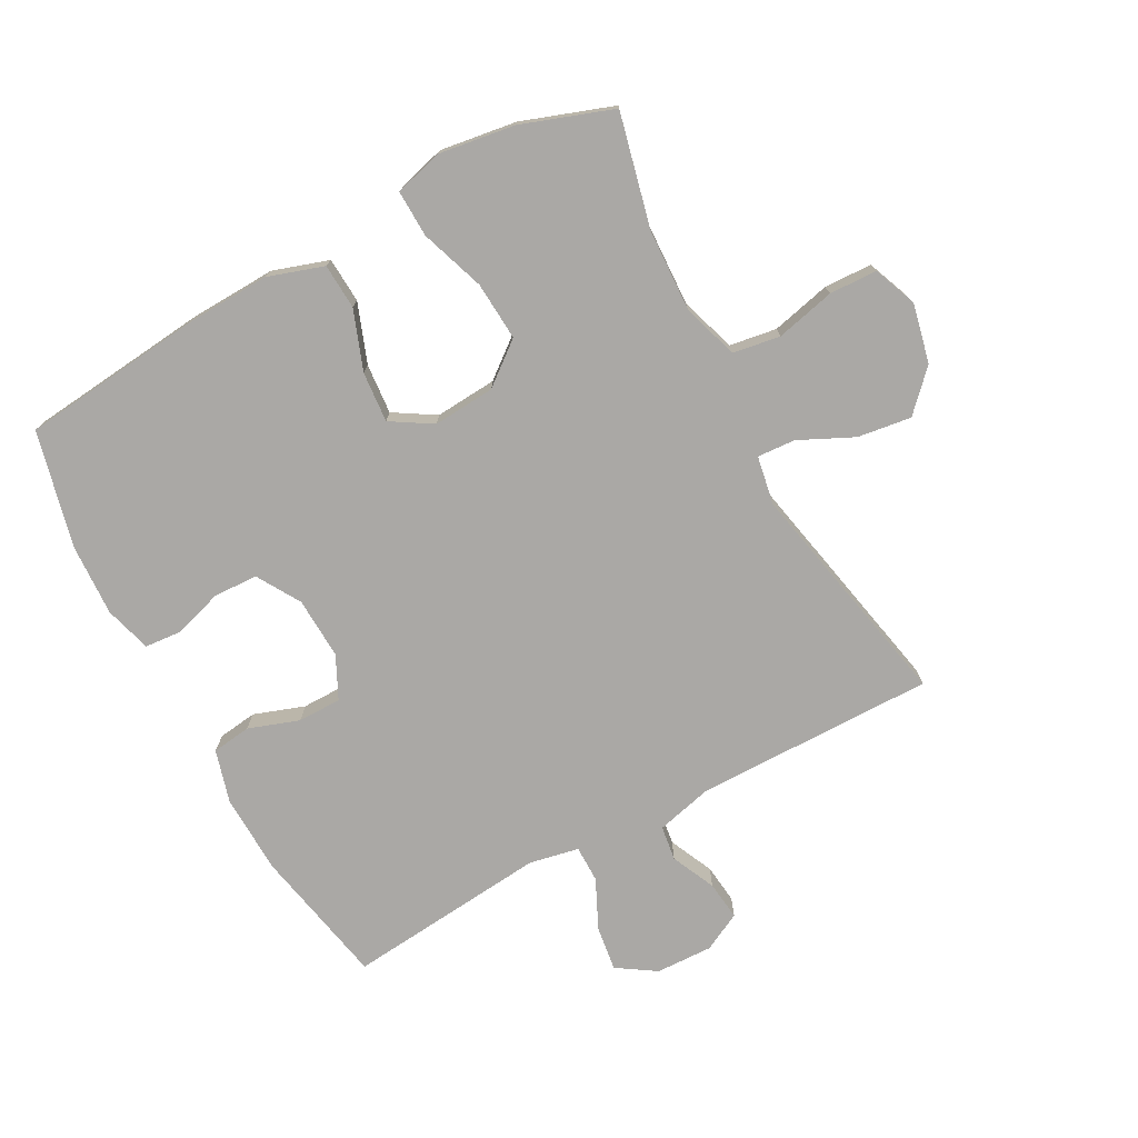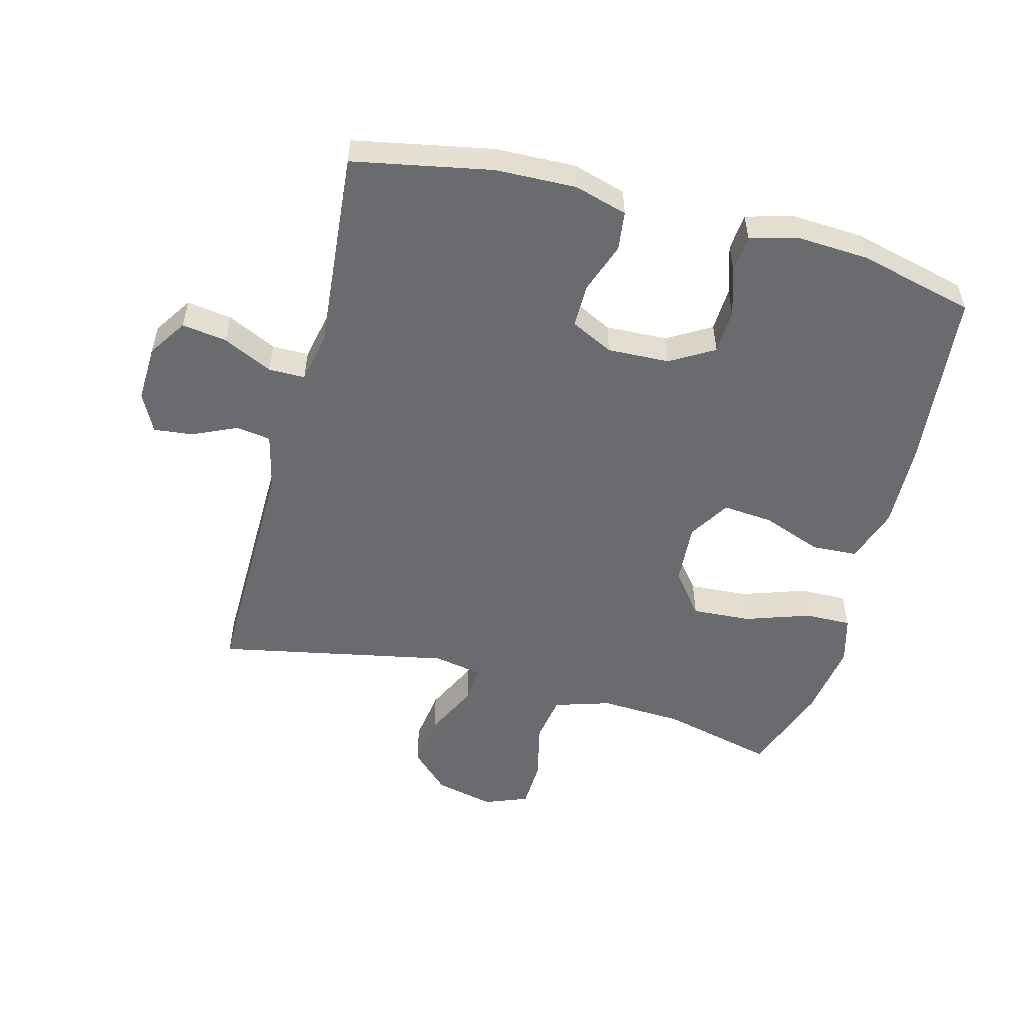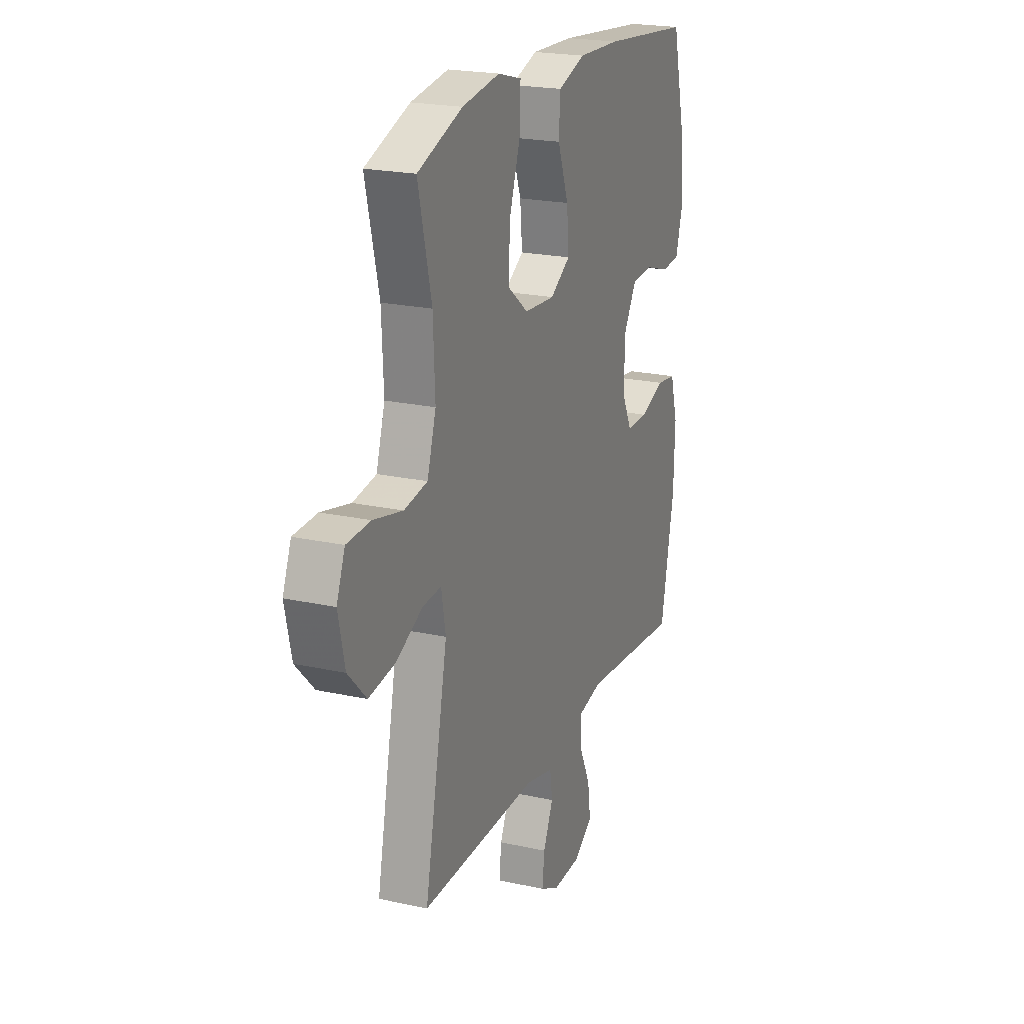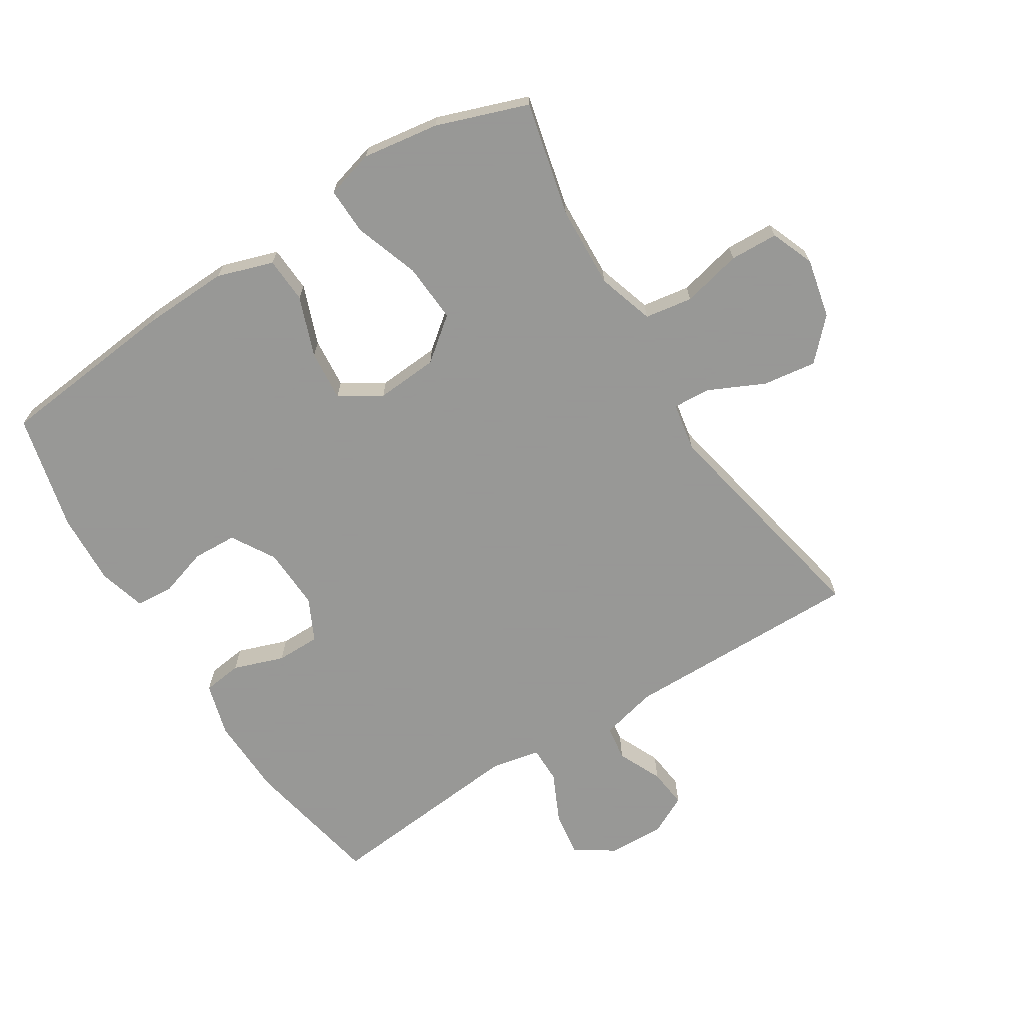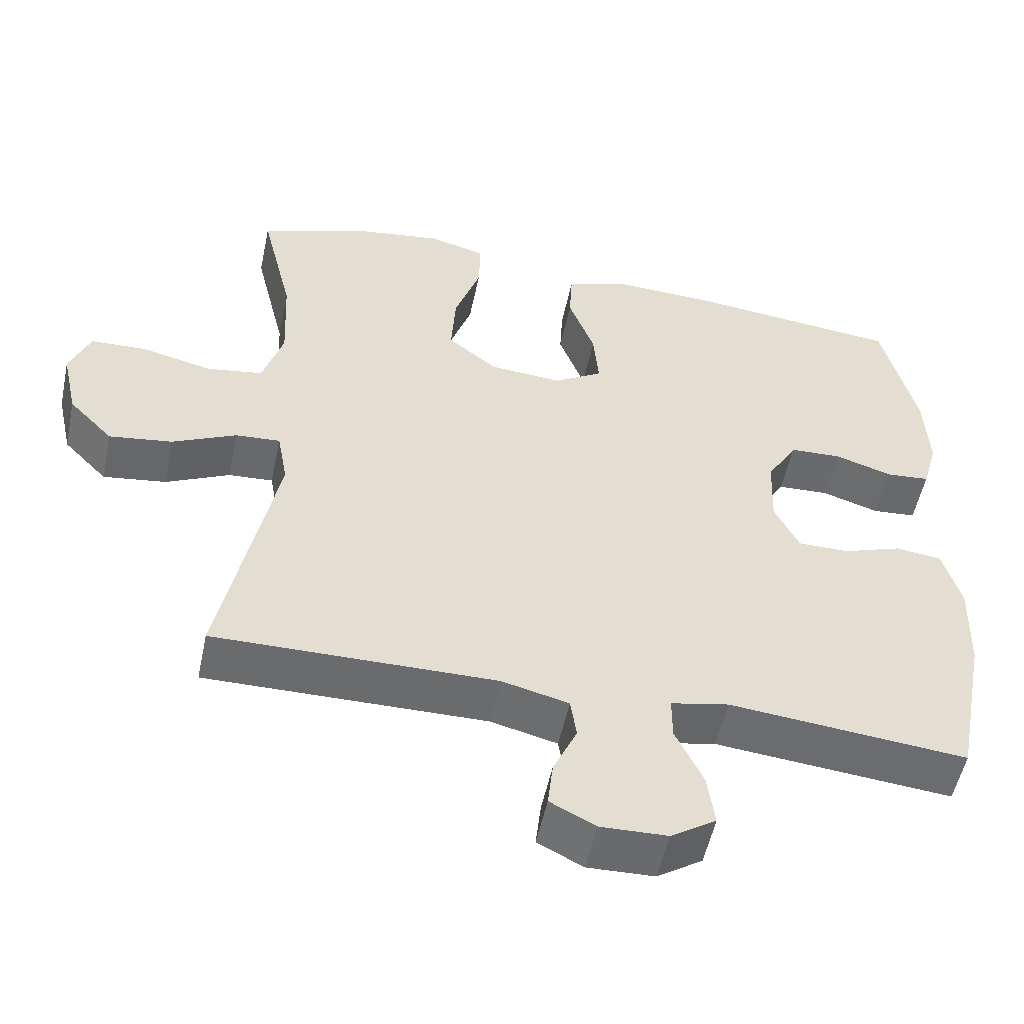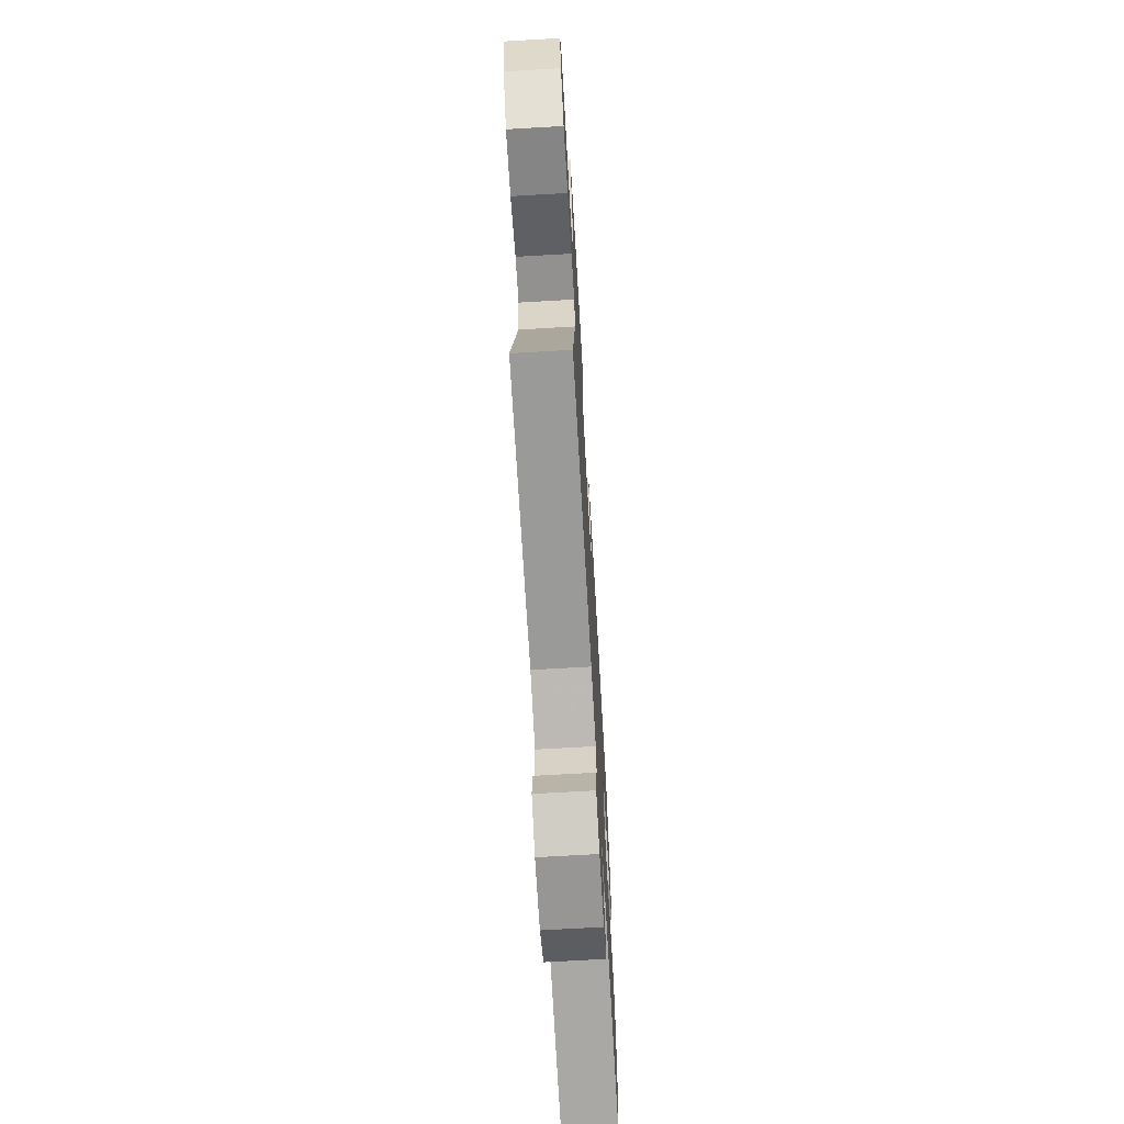
<metadata>
{"format":"obj","ext":"obj","renderer":"f3d","projection":"perspective","resolution":1024,"background":"white","views":[{"elev":-75.1,"azim":28.5,"up":"+Y"},{"elev":-53.3,"azim":-104.9,"up":"+Y"},{"elev":21.5,"azim":111.4,"up":"+Z"},{"elev":-68.4,"azim":32.2,"up":"+Y"},{"elev":-53.3,"azim":168.1,"up":"+Z"},{"elev":-69.8,"azim":93.3,"up":"+Z"}]}
</metadata>
<code>
v -0.5 0.07 0.5
v -0.214 0.07 0.529
v -0.078 0.07 0.534
v 0.01 0.07 0.505
v 0.014 0.07 0.433
v -0.021 0.07 0.339
v -0.028 0.07 0.259
v 0.037 0.07 0.219
v 0.135 0.07 0.226
v 0.202 0.07 0.279
v 0.196 0.07 0.372
v 0.161 0.07 0.474
v 0.159 0.07 0.548
v 0.235 0.07 0.569
v 0.356 0.07 0.551
v 0.5 0.07 0.5
v 0.457 0.07 0.321
v 0.451 0.07 0.191
v 0.479 0.07 0.102
v 0.554 0.07 0.09
v 0.648 0.07 0.112
v 0.724 0.07 0.109
v 0.751 0.07 0.041
v 0.73 0.07 -0.053
v 0.671 0.07 -0.114
v 0.586 0.07 -0.102
v 0.5 0.07 -0.061
v 0.44 0.07 -0.057
v 0.426 0.07 -0.134
v 0.5 0.07 -0.5
v 0.122 0.07 -0.496
v 0.032 0.07 -0.518
v 0.024 0.07 -0.573
v 0.056 0.07 -0.643
v 0.063 0.07 -0.705
v 0.002 0.07 -0.736
v -0.088 0.07 -0.733
v -0.149 0.07 -0.693
v -0.139 0.07 -0.622
v -0.102 0.07 -0.544
v -0.102 0.07 -0.486
v -0.18 0.07 -0.47
v -0.5 0.07 -0.5
v -0.543 0.07 -0.281
v -0.547 0.07 -0.154
v -0.523 0.07 -0.07
v -0.461 0.07 -0.062
v -0.381 0.07 -0.09
v -0.312 0.07 -0.09
v -0.279 0.07 -0.023
v -0.283 0.07 0.075
v -0.324 0.07 0.144
v -0.394 0.07 0.147
v -0.471 0.07 0.123
v -0.53 0.07 0.128
v -0.551 0.07 0.202
v -0.545 0.07 0.316
v -0.5 0 0.5
v -0.214 0 0.529
v -0.078 0 0.534
v 0.01 0 0.505
v 0.014 0 0.433
v -0.021 0 0.339
v -0.028 0 0.259
v 0.037 0 0.219
v 0.135 0 0.226
v 0.202 0 0.279
v 0.196 0 0.372
v 0.161 0 0.474
v 0.159 0 0.548
v 0.235 0 0.569
v 0.356 0 0.551
v 0.5 0 0.5
v 0.457 0 0.321
v 0.451 0 0.191
v 0.479 0 0.102
v 0.554 0 0.09
v 0.648 0 0.112
v 0.724 0 0.109
v 0.751 0 0.041
v 0.73 0 -0.053
v 0.671 0 -0.114
v 0.586 0 -0.102
v 0.5 0 -0.061
v 0.44 0 -0.057
v 0.426 0 -0.134
v 0.5 0 -0.5
v 0.122 0 -0.496
v 0.032 0 -0.518
v 0.024 0 -0.573
v 0.056 0 -0.643
v 0.063 0 -0.705
v 0.002 0 -0.736
v -0.088 0 -0.733
v -0.149 0 -0.693
v -0.139 0 -0.622
v -0.102 0 -0.544
v -0.102 0 -0.486
v -0.18 0 -0.47
v -0.5 0 -0.5
v -0.543 0 -0.281
v -0.547 0 -0.154
v -0.523 0 -0.07
v -0.461 0 -0.062
v -0.381 0 -0.09
v -0.312 0 -0.09
v -0.279 0 -0.023
v -0.283 0 0.075
v -0.324 0 0.144
v -0.394 0 0.147
v -0.471 0 0.123
v -0.53 0 0.128
v -0.551 0 0.202
v -0.545 0 0.316
f 4 5 6
f 3 4 6
f 2 3 6
f 1 2 6
f 57 1 6
f 56 57 6
f 55 56 6
f 54 55 6
f 53 54 6
f 52 53 6 7
f 51 52 7 8
f 50 51 8 9
f 49 50 9
f 46 47 48
f 45 46 48
f 44 45 48
f 43 44 48
f 42 43 48
f 41 42 48 49
f 38 39 40
f 37 38 40
f 36 37 40
f 35 36 40
f 34 35 40
f 33 34 40
f 32 33 40 41
f 41 49 9
f 32 41 9
f 31 32 9
f 25 26 27
f 24 25 27
f 23 24 27
f 22 23 27
f 21 22 27
f 20 21 27
f 19 20 27 28
f 18 19 28
f 15 16 17
f 14 15 17
f 13 14 17
f 12 13 17
f 11 12 17
f 10 11 17 18
f 31 9 10
f 30 31 10
f 29 30 10
f 10 18 28 29
f 63 62 61
f 63 61 60
f 63 60 59
f 63 59 58
f 63 58 114
f 63 114 113
f 63 113 112
f 63 112 111
f 63 111 110
f 64 63 110 109
f 65 64 109 108
f 66 65 108 107
f 66 107 106
f 105 104 103
f 105 103 102
f 105 102 101
f 105 101 100
f 105 100 99
f 106 105 99 98
f 97 96 95
f 97 95 94
f 97 94 93
f 97 93 92
f 97 92 91
f 97 91 90
f 98 97 90 89
f 66 106 98
f 66 98 89
f 66 89 88
f 84 83 82
f 84 82 81
f 84 81 80
f 84 80 79
f 84 79 78
f 84 78 77
f 85 84 77 76
f 85 76 75
f 74 73 72
f 74 72 71
f 74 71 70
f 74 70 69
f 74 69 68
f 75 74 68 67
f 67 66 88
f 67 88 87
f 67 87 86
f 86 85 75 67
f 1 58 59 2
f 2 59 60 3
f 3 60 61 4
f 4 61 62 5
f 5 62 63 6
f 6 63 64 7
f 7 64 65 8
f 8 65 66 9
f 9 66 67 10
f 10 67 68 11
f 11 68 69 12
f 12 69 70 13
f 13 70 71 14
f 14 71 72 15
f 15 72 73 16
f 16 73 74 17
f 17 74 75 18
f 18 75 76 19
f 19 76 77 20
f 20 77 78 21
f 21 78 79 22
f 22 79 80 23
f 23 80 81 24
f 24 81 82 25
f 25 82 83 26
f 26 83 84 27
f 27 84 85 28
f 28 85 86 29
f 29 86 87 30
f 30 87 88 31
f 31 88 89 32
f 32 89 90 33
f 33 90 91 34
f 34 91 92 35
f 35 92 93 36
f 36 93 94 37
f 37 94 95 38
f 38 95 96 39
f 39 96 97 40
f 40 97 98 41
f 41 98 99 42
f 42 99 100 43
f 43 100 101 44
f 44 101 102 45
f 45 102 103 46
f 46 103 104 47
f 47 104 105 48
f 48 105 106 49
f 49 106 107 50
f 50 107 108 51
f 51 108 109 52
f 52 109 110 53
f 53 110 111 54
f 54 111 112 55
f 55 112 113 56
f 56 113 114 57
f 57 114 58 1

</code>
